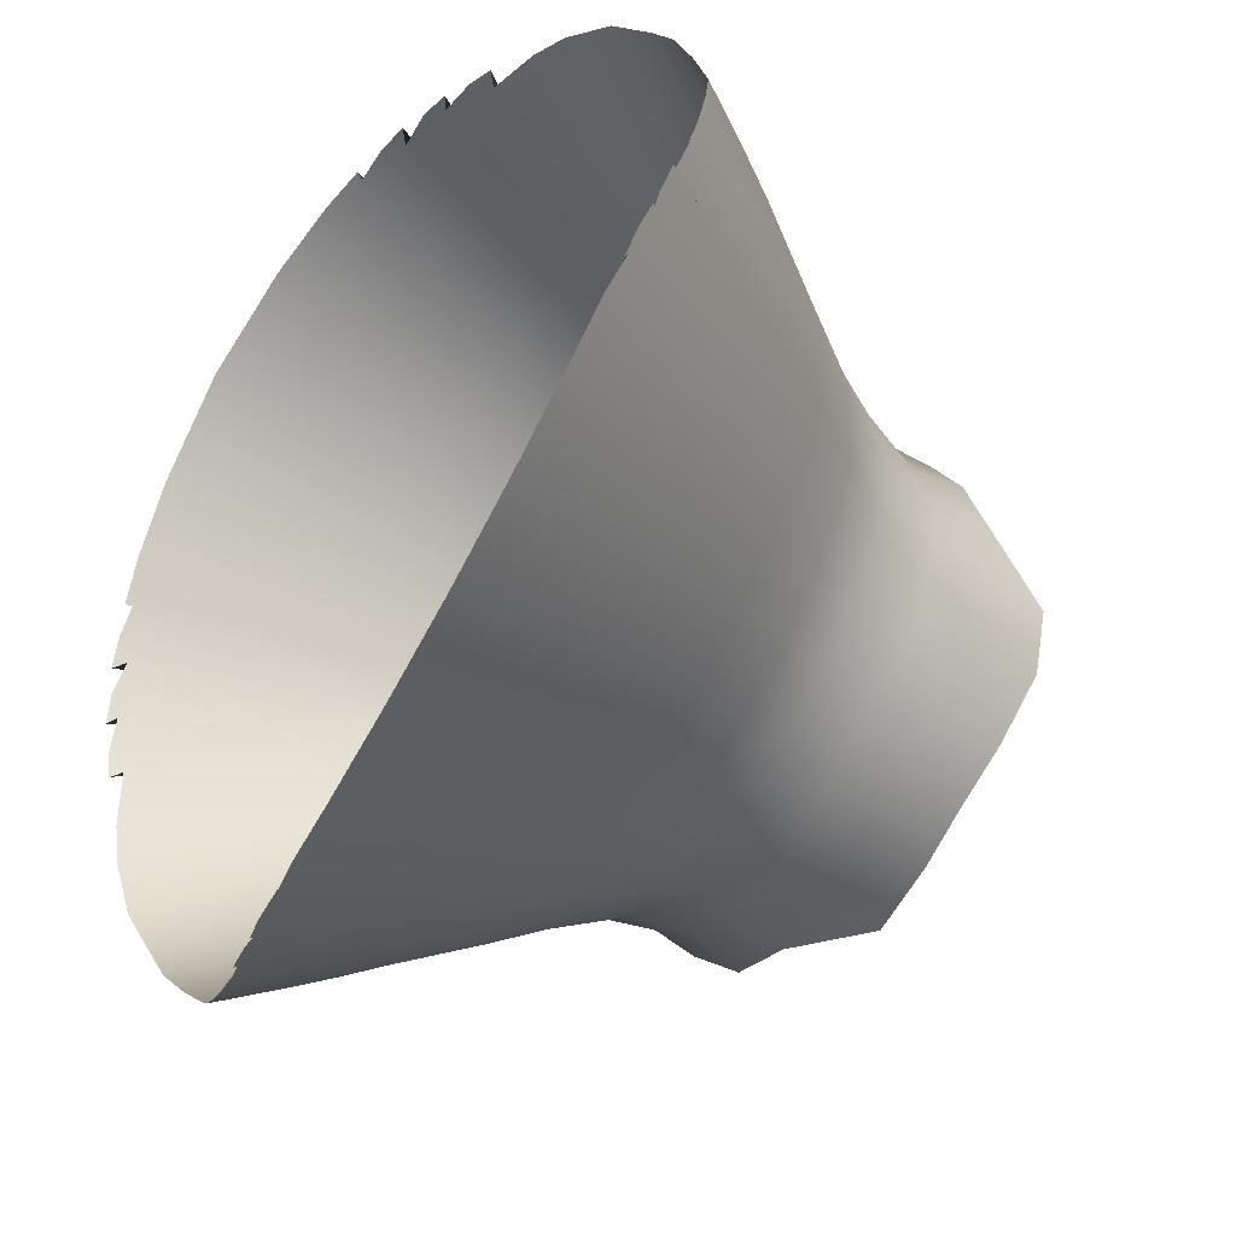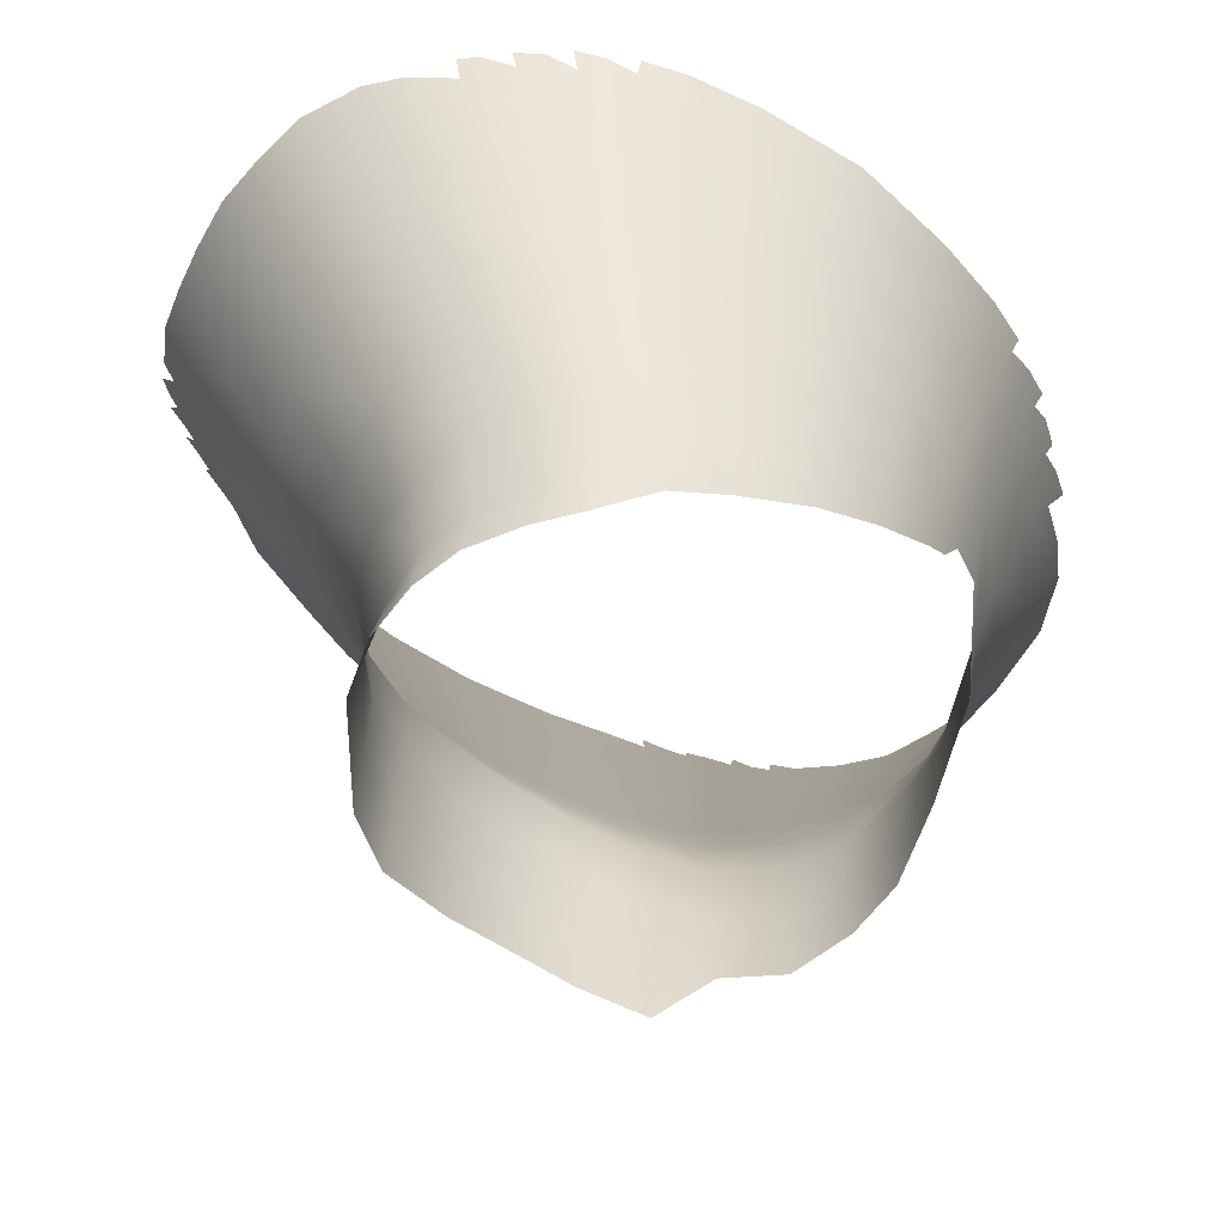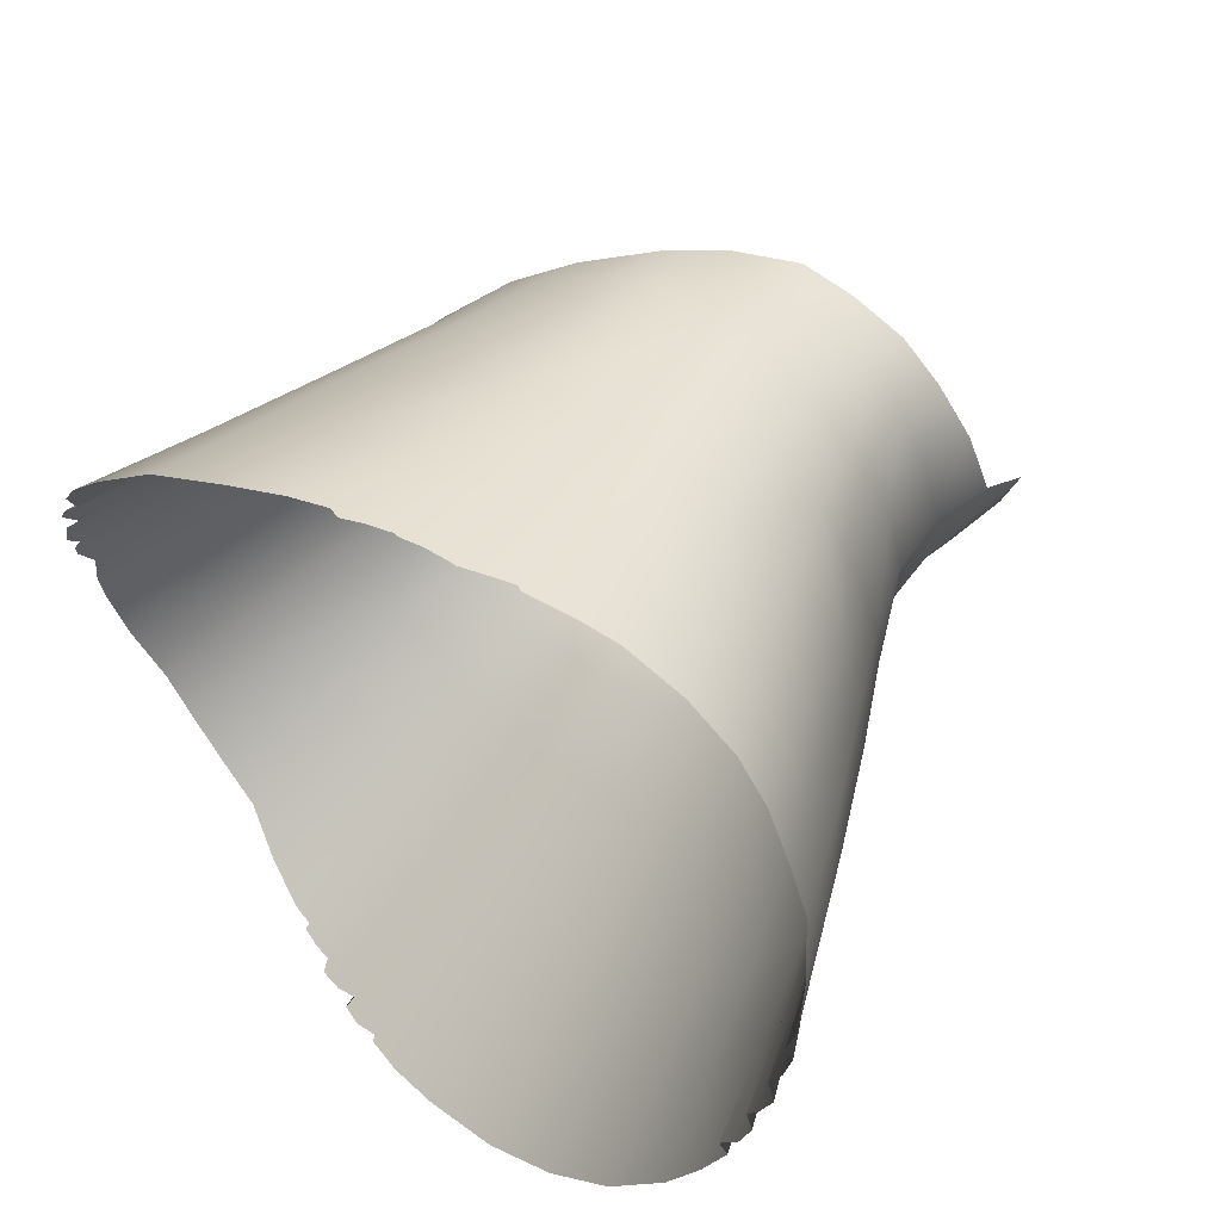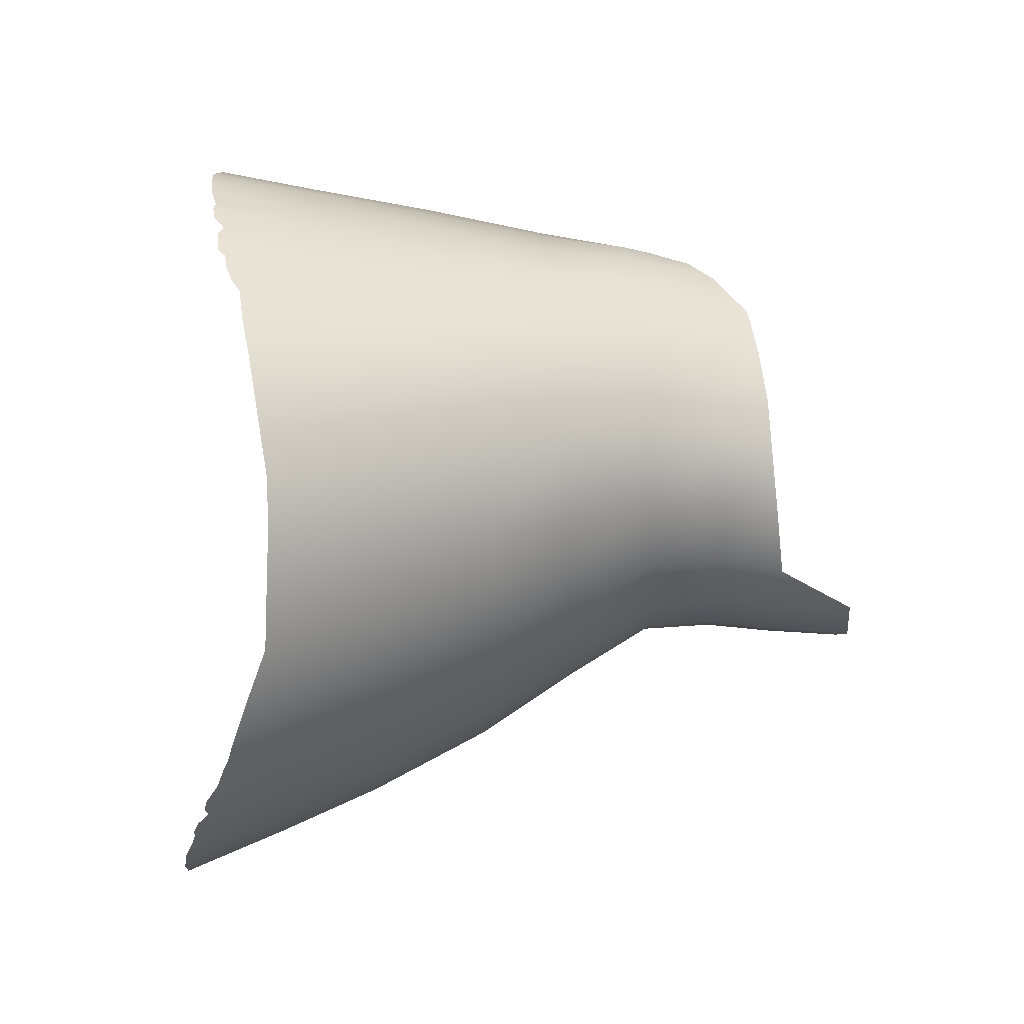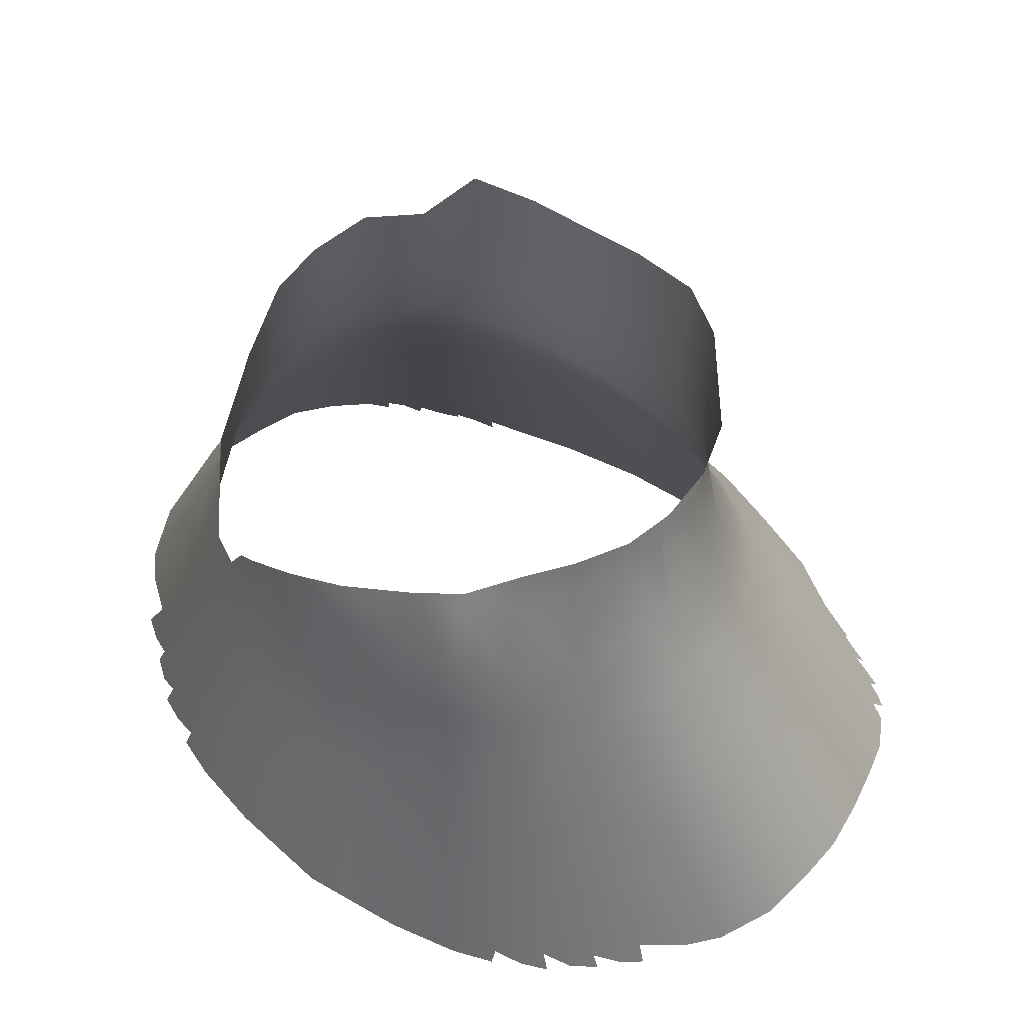
<metadata>
{"format":"obj","ext":"obj","renderer":"f3d","projection":"perspective","resolution":1024,"background":"white","views":[{"elev":-38.5,"azim":51.8,"up":"+Z"},{"elev":36.8,"azim":-178.9,"up":"+Z"},{"elev":53.2,"azim":42.1,"up":"+Z"},{"elev":41.7,"azim":89.6,"up":"+Z"},{"elev":50.4,"azim":0.2,"up":"+Y"}]}
</metadata>
<code>
o furina.021
v 14.79 1.75 -16.16
v 14.78 1.814 -16.13
v 14.81 1.812 -16.11
v 14.75 1.756 -16.18
v 14.74 1.817 -16.15
v 14.81 1.696 -16.18
v 14.76 1.702 -16.2
v 14.71 1.709 -16.22
v 14.83 1.747 -16.14
v 14.85 1.694 -16.15
v 14.9 1.756 -16.07
v 14.87 1.75 -16.1
v 14.84 1.814 -16.08
v 14.81 1.812 -16.11
v 14.88 1.696 -16.12
v 14.91 1.702 -16.08
v 14.92 1.761 -16.02
v 14.94 1.709 -16.03
v 14.77 1.982 -16.06
v 14.77 1.948 -16.06
v 14.74 1.948 -16.08
v 14.77 1.911 -16.06
v 14.74 1.91 -16.08
v 14.71 1.91 -16.1
v 14.71 1.949 -16.1
v 14.74 1.982 -16.08
v 14.61 1.908 -16.09
v 14.61 1.949 -16.09
v 14.64 1.949 -16.11
v 14.58 1.906 -16.06
v 14.59 1.947 -16.06
v 14.59 1.862 -16.11
v 14.57 1.861 -16.08
v 14.64 1.91 -16.11
v 14.64 1.864 -16.13
v 14.62 1.863 -16.13
v 14.73 1.865 -16.12
v 14.69 1.865 -16.13
v 14.76 1.865 -16.1
v 14.79 1.865 -16.08
v 14.76 1.865 -16.1
v 14.73 1.865 -16.12
v 14.7 1.82 -16.16
v 14.69 1.865 -16.13
v 14.61 1.821 -16.15
v 14.58 1.819 -16.13
v 14.59 1.862 -16.11
v 14.64 1.823 -16.16
v 14.62 1.863 -16.13
v 14.64 1.864 -16.13
v 14.67 1.865 -16.14
v 14.67 1.822 -16.16
v 14.7 1.761 -16.2
v 14.67 1.765 -16.2
v 14.63 1.767 -16.19
v 14.59 1.768 -16.18
v 14.57 1.769 -16.16
v 14.77 1.644 -16.23
v 14.82 1.64 -16.2
v 14.71 1.655 -16.24
v 14.71 1.657 -16.23
v 14.74 1.649 -16.24
v 14.57 1.705 -16.2
v 14.55 1.706 -16.19
v 14.56 1.737 -16.18
v 14.58 1.735 -16.19
v 14.6 1.693 -16.22
v 14.86 1.638 -16.17
v 14.64 1.723 -16.21
v 14.65 1.676 -16.24
v 14.64 1.679 -16.24
v 14.67 1.983 -16.12
v 14.71 2.023 -16.11
v 14.71 1.983 -16.1
v 14.67 1.949 -16.11
v 14.67 1.91 -16.11
v 14.67 1.865 -16.14
v 14.68 1.713 -16.22
v 14.66 1.718 -16.22
v 14.61 1.729 -16.21
v 14.7 1.657 -16.24
v 14.69 1.661 -16.24
v 14.69 1.666 -16.24
v 14.66 1.673 -16.23
v 14.66 1.668 -16.24
v 14.64 1.681 -16.23
v 14.62 1.684 -16.23
v 14.68 1.666 -16.24
v 14.58 1.875 -15.93
v 14.57 1.852 -15.93
v 14.6 1.897 -15.91
v 14.57 1.867 -15.94
v 14.56 1.851 -15.95
v 14.55 1.853 -15.97
v 14.54 1.793 -15.97
v 14.55 1.789 -15.94
v 14.58 1.785 -15.9
v 14.53 1.724 -15.94
v 14.52 1.729 -15.97
v 14.57 1.717 -15.89
v 14.51 1.734 -15.99
v 14.53 1.8 -16.01
v 14.49 1.675 -15.99
v 14.51 1.676 -15.98
v 14.6 1.658 -15.85
v 14.61 1.715 -15.85
v 14.51 1.667 -15.94
v 14.53 1.664 -15.92
v 14.52 1.669 -15.95
v 14.5 1.671 -15.98
v 14.51 1.669 -15.96
v 14.49 1.681 -16.02
v 14.5 1.679 -16
v 14.48 1.685 -16.03
v 14.51 1.739 -16.01
v 14.48 1.693 -16.06
v 14.49 1.727 -16.07
v 14.48 1.697 -16.08
v 14.8 1.948 -16.04
v 14.8 1.983 -16.04
v 14.83 1.983 -16.01
v 14.82 1.949 -16.01
v 14.83 1.91 -16.01
v 14.8 1.91 -16.04
v 14.84 1.908 -15.91
v 14.83 1.949 -15.91
v 14.81 1.948 -15.89
v 14.85 1.91 -15.94
v 14.84 1.95 -15.95
v 14.73 1.942 -15.85
v 14.73 1.9 -15.84
v 14.76 1.902 -15.84
v 14.7 1.938 -15.85
v 14.66 1.897 -15.86
v 14.69 1.898 -15.84
v 14.67 1.935 -15.86
v 14.69 1.852 -15.84
v 14.66 1.851 -15.85
v 14.73 1.853 -15.83
v 14.77 1.854 -15.83
v 14.82 1.906 -15.88
v 14.83 1.861 -15.86
v 14.87 1.863 -15.93
v 14.87 1.864 -15.95
v 14.84 1.865 -16.03
v 14.86 1.865 -16
v 14.82 1.865 -16.06
v 14.7 1.789 -15.82
v 14.73 1.793 -15.81
v 14.84 1.865 -16.03
v 14.87 1.817 -16.05
v 14.66 1.785 -15.84
v 14.86 1.865 -16
v 14.89 1.82 -16.01
v 14.9 1.823 -15.95
v 14.87 1.864 -15.95
v 14.87 1.863 -15.93
v 14.89 1.821 -15.92
v 14.86 1.862 -15.9
v 14.9 1.822 -15.98
v 14.87 1.865 -15.98
v 14.71 1.724 -15.8
v 14.74 1.729 -15.8
v 14.93 1.765 -15.99
v 14.66 1.717 -15.82
v 14.93 1.767 -15.95
v 14.92 1.769 -15.89
v 14.93 1.768 -15.91
v 14.76 1.734 -15.79
v 14.78 1.8 -15.81
v 14.77 1.675 -15.77
v 14.75 1.676 -15.78
v 14.93 1.644 -16.09
v 14.9 1.64 -16.14
v 14.95 1.657 -16.04
v 14.96 1.655 -16.04
v 14.93 1.737 -15.88
v 14.95 1.649 -16.06
v 14.96 1.705 -15.9
v 14.95 1.706 -15.87
v 14.94 1.735 -15.9
v 14.97 1.693 -15.93
v 14.65 1.66 -15.81
v 14.85 1.694 -16.15
v 14.86 1.638 -16.17
v 14.95 1.723 -15.97
v 14.97 1.676 -15.98
v 14.98 1.679 -15.97
v 14.84 1.95 -15.98
v 14.84 1.91 -15.98
v 14.87 1.865 -15.98
v 14.69 1.664 -15.79
v 14.72 1.667 -15.78
v 14.72 1.669 -15.79
v 14.75 1.671 -15.77
v 14.73 1.669 -15.78
v 14.8 1.681 -15.77
v 14.78 1.739 -15.79
v 14.78 1.679 -15.78
v 14.81 1.685 -15.77
v 14.84 1.693 -15.78
v 14.84 1.727 -15.79
v 14.86 1.697 -15.78
v 14.94 1.713 -16.01
v 14.95 1.718 -15.99
v 14.95 1.729 -15.94
v 14.96 1.657 -16.03
v 14.97 1.661 -16.02
v 14.96 1.666 -16.02
v 14.97 1.673 -15.99
v 14.97 1.668 -15.99
v 14.97 1.681 -15.97
v 14.97 1.684 -15.95
v 14.97 1.666 -16.01
v 14.76 1.945 -15.85
v 14.76 1.969 -15.86
v 14.73 1.965 -15.85
v 14.7 1.948 -15.85
v 14.74 2.023 -16.09
v 14.77 2.022 -16.06
v 14.8 2.024 -16.04
v 14.83 2.026 -16.01
v 14.84 2.023 -15.98
v 14.84 1.982 -15.98
v 14.59 1.973 -16.06
v 14.61 1.978 -16.09
v 14.64 1.983 -16.11
v 14.54 1.814 -16.1
v 14.57 1.861 -16.08
v 14.54 1.768 -16.14
v 14.53 1.738 -16.15
v 14.52 1.708 -16.17
v 14.52 1.737 -16.13
v 14.53 1.765 -16.12
v 14.51 1.708 -16.14
v 14.57 1.904 -16.03
v 14.55 1.901 -16.01
v 14.57 1.944 -16.04
v 14.59 1.851 -15.91
v 14.55 1.854 -16.01
v 14.55 1.858 -16.04
v 14.57 1.861 -16.08
v 14.53 1.807 -16.05
v 14.54 1.814 -16.1
v 14.62 1.783 -15.86
v 14.53 1.765 -16.12
v 14.52 1.76 -16.09
v 14.51 1.753 -16.06
v 14.52 1.737 -16.13
v 14.5 1.733 -16.1
v 14.56 1.66 -15.89
v 14.49 1.689 -16.03
v 14.59 1.973 -16.06
v 14.59 1.947 -16.06
v 14.58 1.906 -16.06
v 14.49 1.676 -16.01
v 14.49 1.702 -16.11
v 14.51 1.708 -16.14
v 14.62 1.852 -15.88
v 14.63 1.896 -15.88
v 14.63 1.915 -15.88
v 14.84 1.978 -15.91
v 14.82 1.975 -15.89
v 14.85 1.982 -15.95
v 14.79 1.948 -15.87
v 14.79 1.904 -15.85
v 14.8 1.858 -15.84
v 14.88 1.819 -15.89
v 14.83 1.861 -15.86
v 14.86 1.814 -15.85
v 14.83 1.861 -15.86
v 14.82 1.807 -15.82
v 14.86 1.814 -15.85
v 14.9 1.768 -15.86
v 14.86 1.76 -15.82
v 14.88 1.765 -15.83
v 14.83 1.753 -15.8
v 14.93 1.708 -15.84
v 14.92 1.738 -15.85
v 14.87 1.733 -15.81
v 14.9 1.737 -15.83
v 14.81 1.689 -15.78
v 14.79 1.973 -15.87
v 14.81 1.948 -15.89
v 14.82 1.975 -15.89
v 14.82 1.906 -15.88
v 14.78 1.676 -15.77
v 14.89 1.702 -15.8
v 14.91 1.708 -15.82
v 14.9 1.737 -15.83
v 14.88 1.765 -15.83
v 14.91 1.708 -15.82
f 2 3 1
f 5 2 4
f 6 7 1
f 7 8 4
f 10 6 9
f 12 13 11
f 9 14 12
f 12 15 9
f 11 16 12
f 17 18 11
f 20 21 19
f 23 21 22
f 25 21 24
f 21 25 26
f 28 29 27
f 30 31 27
f 32 33 27
f 35 36 34
f 34 36 27
f 37 24 23
f 37 38 24
f 23 22 39
f 39 37 23
f 40 39 22
f 41 40 2
f 2 5 41
f 42 41 5
f 5 43 42
f 44 42 43
f 3 2 40
f 46 47 45
f 45 49 48
f 50 48 49
f 50 51 48
f 52 48 51
f 43 52 44
f 51 44 52
f 1 4 2
f 4 53 5
f 43 5 53
f 53 54 43
f 52 43 54
f 48 52 55
f 54 55 52
f 48 55 45
f 56 57 45
f 56 45 55
f 9 1 3
f 4 1 7
f 1 9 6
f 7 6 58
f 59 58 6
f 53 4 8
f 60 61 8
f 60 8 62
f 62 8 7
f 58 62 7
f 64 65 63
f 65 66 63
f 63 66 67
f 66 65 56
f 6 10 59
f 68 59 10
f 54 69 55
f 71 69 70
f 73 74 72
f 75 29 72
f 38 76 24
f 34 76 35
f 34 75 76
f 77 76 38
f 76 77 35
f 53 78 54
f 8 78 53
f 79 69 54
f 78 79 54
f 70 69 79
f 69 80 55
f 55 80 56
f 67 66 80
f 80 66 56
f 81 78 8
f 61 81 8
f 82 78 81
f 83 78 82
f 84 70 79
f 84 79 85
f 86 69 71
f 80 69 87
f 67 80 87
f 87 69 86
f 88 78 83
f 79 78 88
f 85 79 88
f 90 91 89
f 89 92 90
f 90 92 93
f 94 95 93
f 96 97 90
f 95 96 93
f 93 96 90
f 95 98 96
f 99 98 95
f 100 97 96
f 101 99 95
f 102 101 95
f 101 103 99
f 103 104 99
f 106 100 105
f 107 108 98
f 109 107 98
f 104 110 99
f 99 111 98
f 111 109 98
f 110 111 99
f 113 101 112
f 112 115 114
f 101 115 112
f 115 117 116
f 117 118 116
f 20 119 22
f 120 119 19
f 121 122 120
f 124 119 123
f 126 127 125
f 129 126 128
f 131 132 130
f 130 133 131
f 135 136 134
f 134 138 137
f 135 137 131
f 134 137 135
f 139 131 137
f 140 132 139
f 141 142 125
f 143 128 125
f 143 144 128
f 123 145 124
f 146 145 123
f 124 147 22
f 145 147 124
f 40 22 147
f 137 148 139
f 149 139 148
f 150 151 147
f 147 13 40
f 13 147 151
f 138 152 137
f 153 154 150
f 151 150 154
f 14 40 13
f 156 157 155
f 158 155 157
f 157 159 158
f 154 153 160
f 156 155 161
f 161 160 153
f 160 161 155
f 162 149 148
f 162 163 149
f 151 11 13
f 13 12 14
f 160 164 154
f 17 154 164
f 11 151 17
f 154 17 151
f 165 162 148
f 164 160 166
f 155 158 166
f 155 166 160
f 167 168 158
f 168 166 158
f 169 170 149
f 163 169 149
f 171 169 163
f 172 171 163
f 174 15 173
f 16 173 15
f 15 12 16
f 16 11 18
f 175 176 18
f 167 177 168
f 18 176 178
f 178 173 16
f 18 178 16
f 177 180 179
f 181 177 179
f 181 179 182
f 183 165 105
f 184 9 15
f 15 174 184
f 185 184 174
f 186 164 166
f 186 188 187
f 189 129 128
f 190 146 123
f 189 128 190
f 190 128 144
f 191 190 144
f 190 191 146
f 192 193 162
f 193 194 162
f 195 172 163
f 196 195 163
f 194 196 162
f 196 163 162
f 198 169 197
f 169 199 197
f 198 197 200
f 202 198 201
f 203 202 201
f 204 18 17
f 204 17 164
f 186 205 164
f 186 187 205
f 205 204 164
f 206 166 168
f 181 182 206
f 181 206 168
f 206 186 166
f 207 175 18
f 204 207 18
f 204 208 207
f 204 209 208
f 187 210 205
f 205 210 211
f 186 212 188
f 186 206 213
f 206 182 213
f 186 213 212
f 205 211 214
f 204 214 209
f 204 205 214
f 216 217 215
f 130 215 217
f 217 218 130
f 133 130 218
f 219 220 26
f 19 220 120
f 222 121 221
f 223 224 222
f 26 19 21
f 26 74 219
f 73 219 74
f 226 28 225
f 31 225 28
f 227 29 226
f 28 226 29
f 20 22 21
f 23 24 21
f 74 26 25
f 28 27 31
f 34 27 29
f 30 27 33
f 27 36 32
f 228 229 46
f 47 46 229
f 49 45 47
f 45 57 46
f 57 230 46
f 46 230 228
f 230 57 231
f 65 231 57
f 231 65 232
f 57 56 65
f 64 232 65
f 227 72 29
f 34 29 75
f 25 75 74
f 72 74 75
f 24 76 25
f 76 75 25
f 231 233 230
f 230 234 228
f 234 230 233
f 232 235 231
f 233 231 235
f 237 238 236
f 91 90 239
f 237 236 240
f 236 241 240
f 240 94 237
f 95 94 240
f 241 236 242
f 241 242 243
f 240 241 243
f 244 243 242
f 239 90 97
f 97 245 239
f 102 95 240
f 243 102 240
f 246 247 244
f 244 247 243
f 247 248 243
f 243 248 102
f 96 98 100
f 97 100 245
f 106 245 100
f 249 250 246
f 247 246 250
f 247 250 248
f 115 101 102
f 248 115 102
f 248 117 115
f 117 248 250
f 98 108 100
f 108 251 100
f 251 105 100
f 252 114 115
f 254 238 253
f 238 254 236
f 236 254 255
f 255 242 236
f 113 256 101
f 256 103 101
f 116 252 115
f 250 249 257
f 258 257 249
f 257 118 250
f 117 250 118
f 239 259 91
f 245 259 239
f 260 91 259
f 261 91 260
f 20 19 119
f 119 120 122
f 262 263 126
f 127 126 263
f 126 129 262
f 264 262 129
f 124 22 119
f 122 123 119
f 125 128 126
f 215 132 265
f 266 265 132
f 215 130 132
f 135 131 133
f 134 261 260
f 134 136 261
f 135 133 136
f 141 125 127
f 259 138 260
f 259 245 138
f 134 260 138
f 131 139 132
f 132 140 266
f 267 266 140
f 159 125 142
f 143 125 159
f 139 149 140
f 159 269 268
f 270 268 269
f 267 271 266
f 267 272 271
f 272 267 140
f 273 271 272
f 149 170 140
f 140 170 272
f 245 152 138
f 148 137 152
f 268 158 159
f 274 268 270
f 167 158 268
f 274 167 268
f 275 273 272
f 275 276 273
f 277 275 272
f 277 272 170
f 106 165 245
f 148 152 165
f 106 105 165
f 152 245 165
f 180 177 278
f 274 279 167
f 279 278 177
f 177 167 279
f 275 277 280
f 275 280 276
f 281 276 280
f 169 198 170
f 198 277 170
f 202 280 277
f 202 277 198
f 192 162 165
f 181 168 177
f 183 192 165
f 200 282 198
f 264 129 224
f 189 224 129
f 122 121 189
f 224 189 121
f 190 123 122
f 189 190 122
f 265 284 283
f 285 283 284
f 286 266 271
f 284 265 286
f 266 286 265
f 171 287 169
f 287 199 169
f 282 201 198
f 280 288 281
f 289 281 288
f 288 280 203
f 202 203 280
f 279 274 290
f 291 290 274
f 291 274 270
f 278 279 292
f 290 292 279
f 283 216 265
f 215 265 216
f 133 218 136
f 19 26 220
f 221 120 220
f 120 221 121
f 121 222 224
f 224 223 264

</code>
